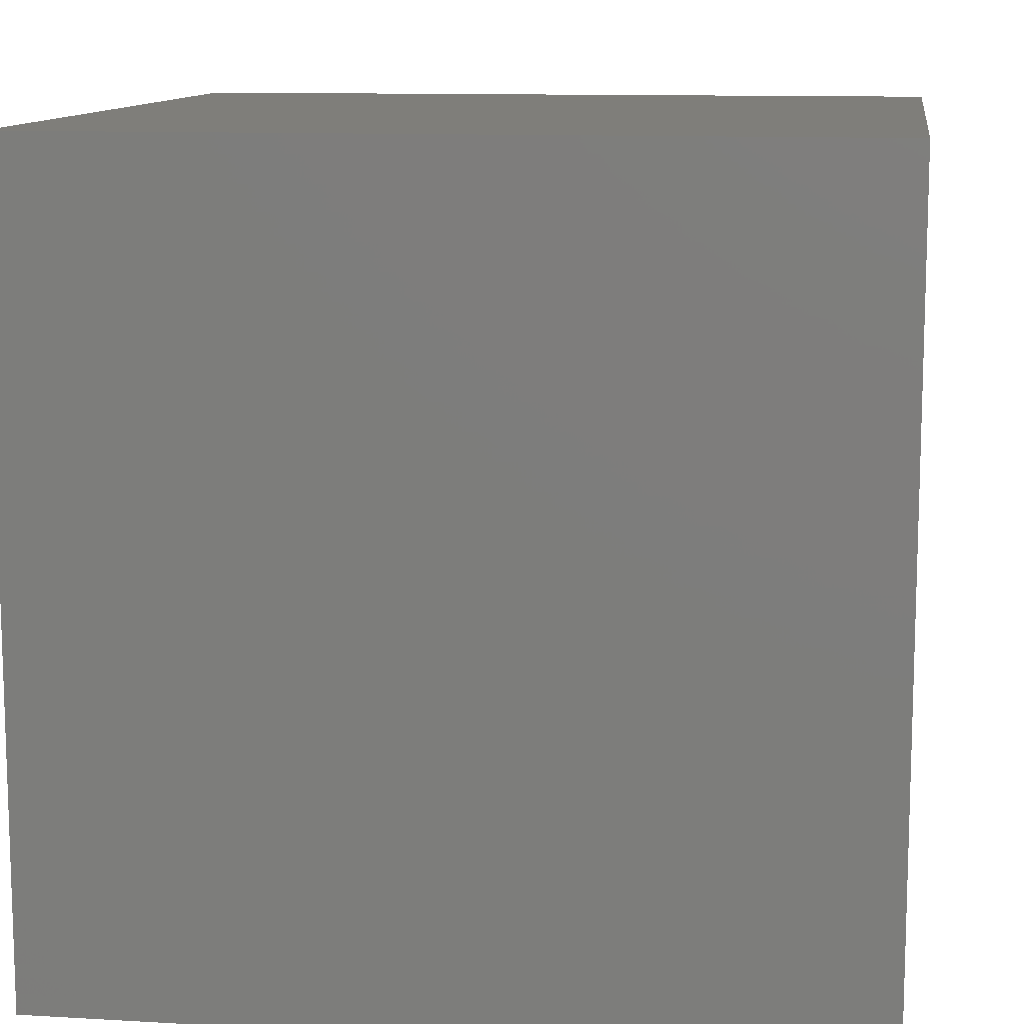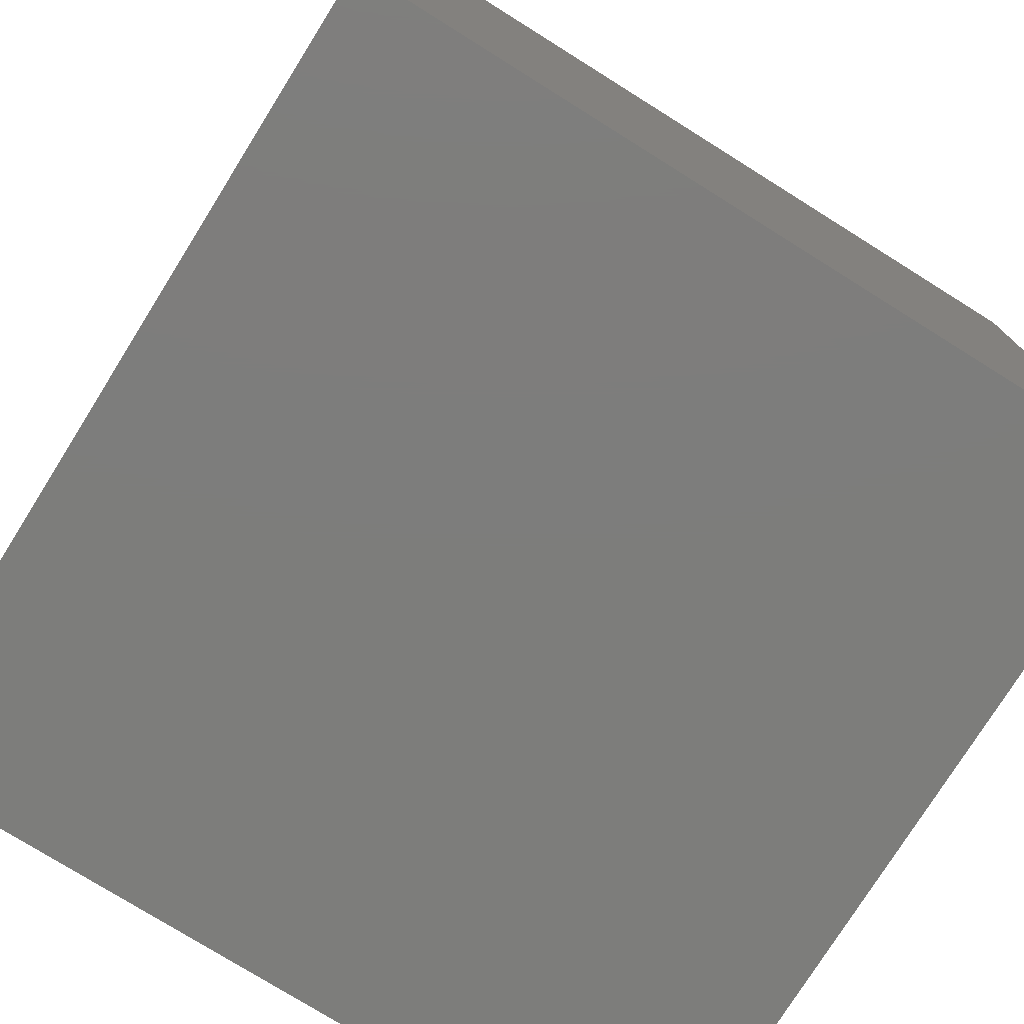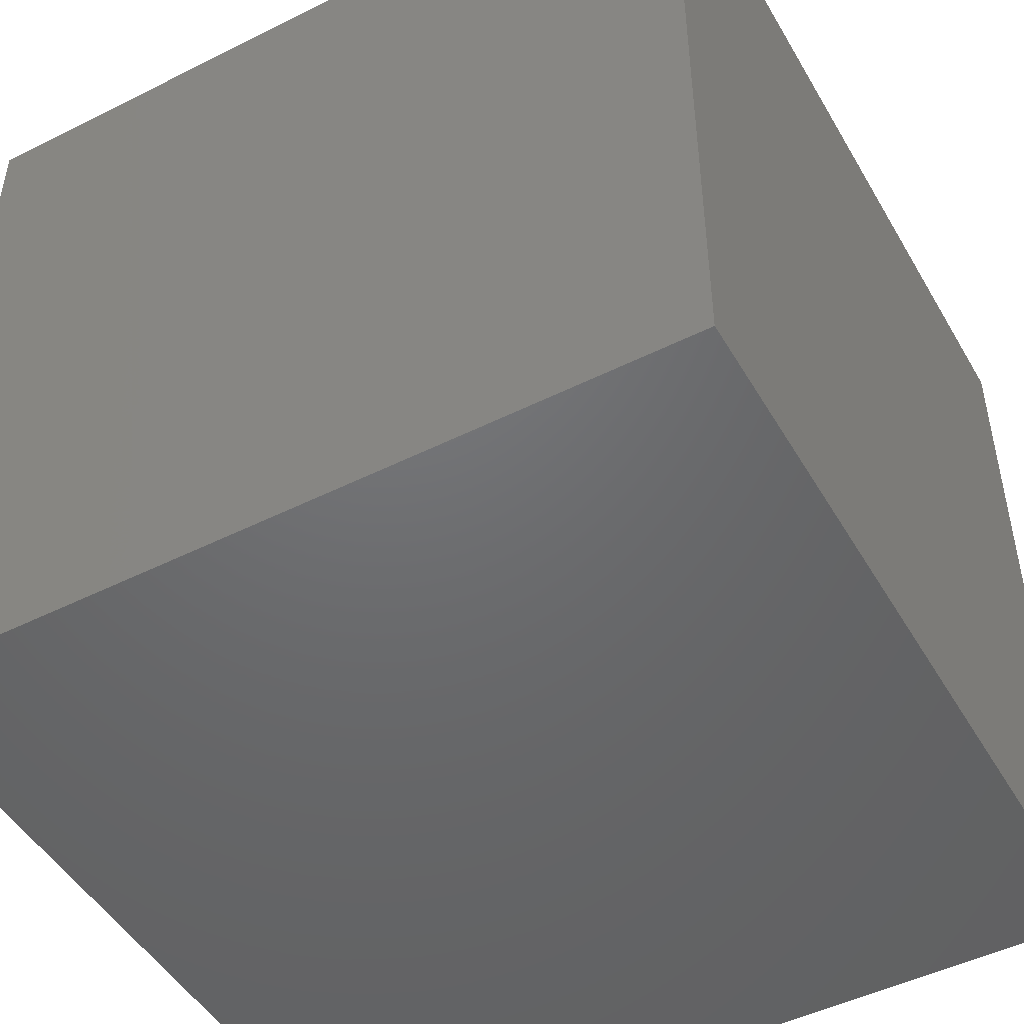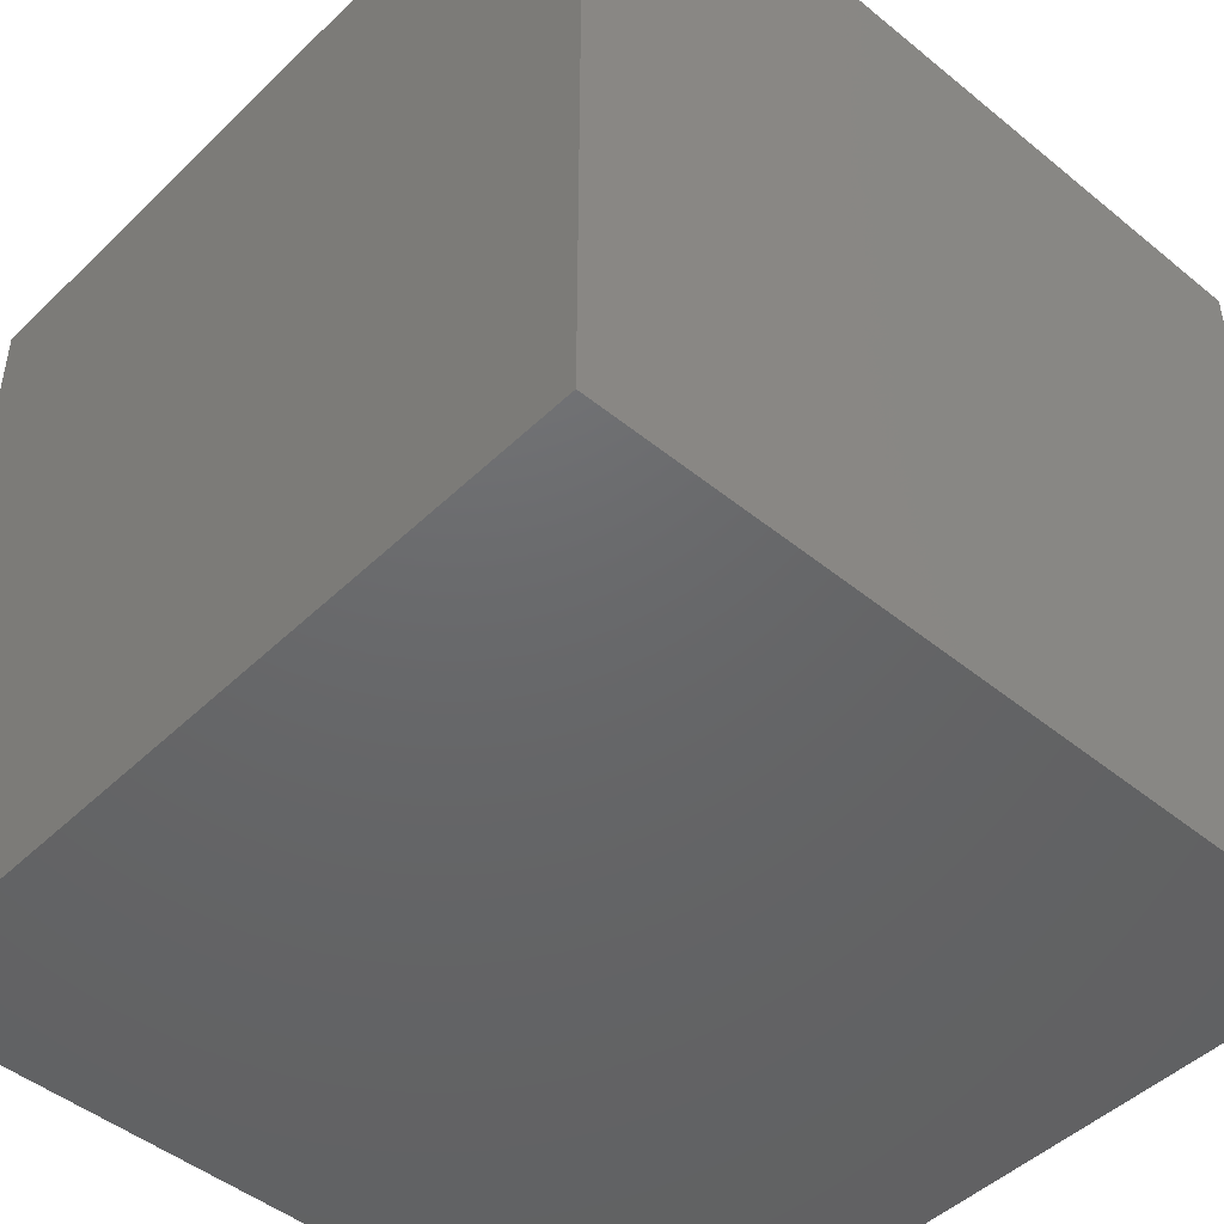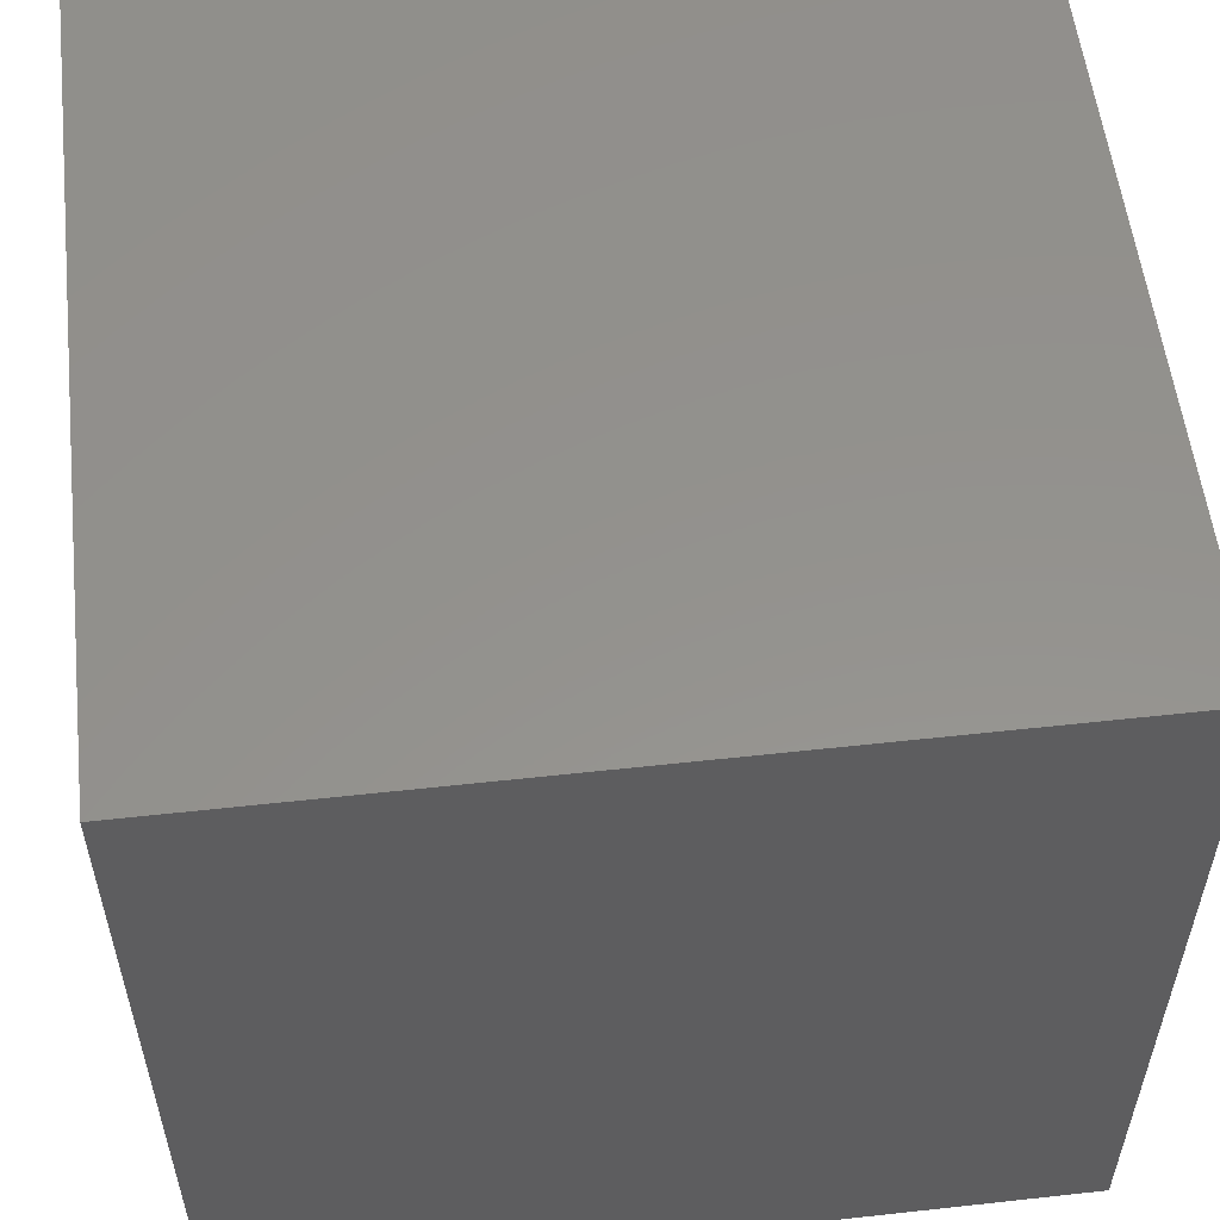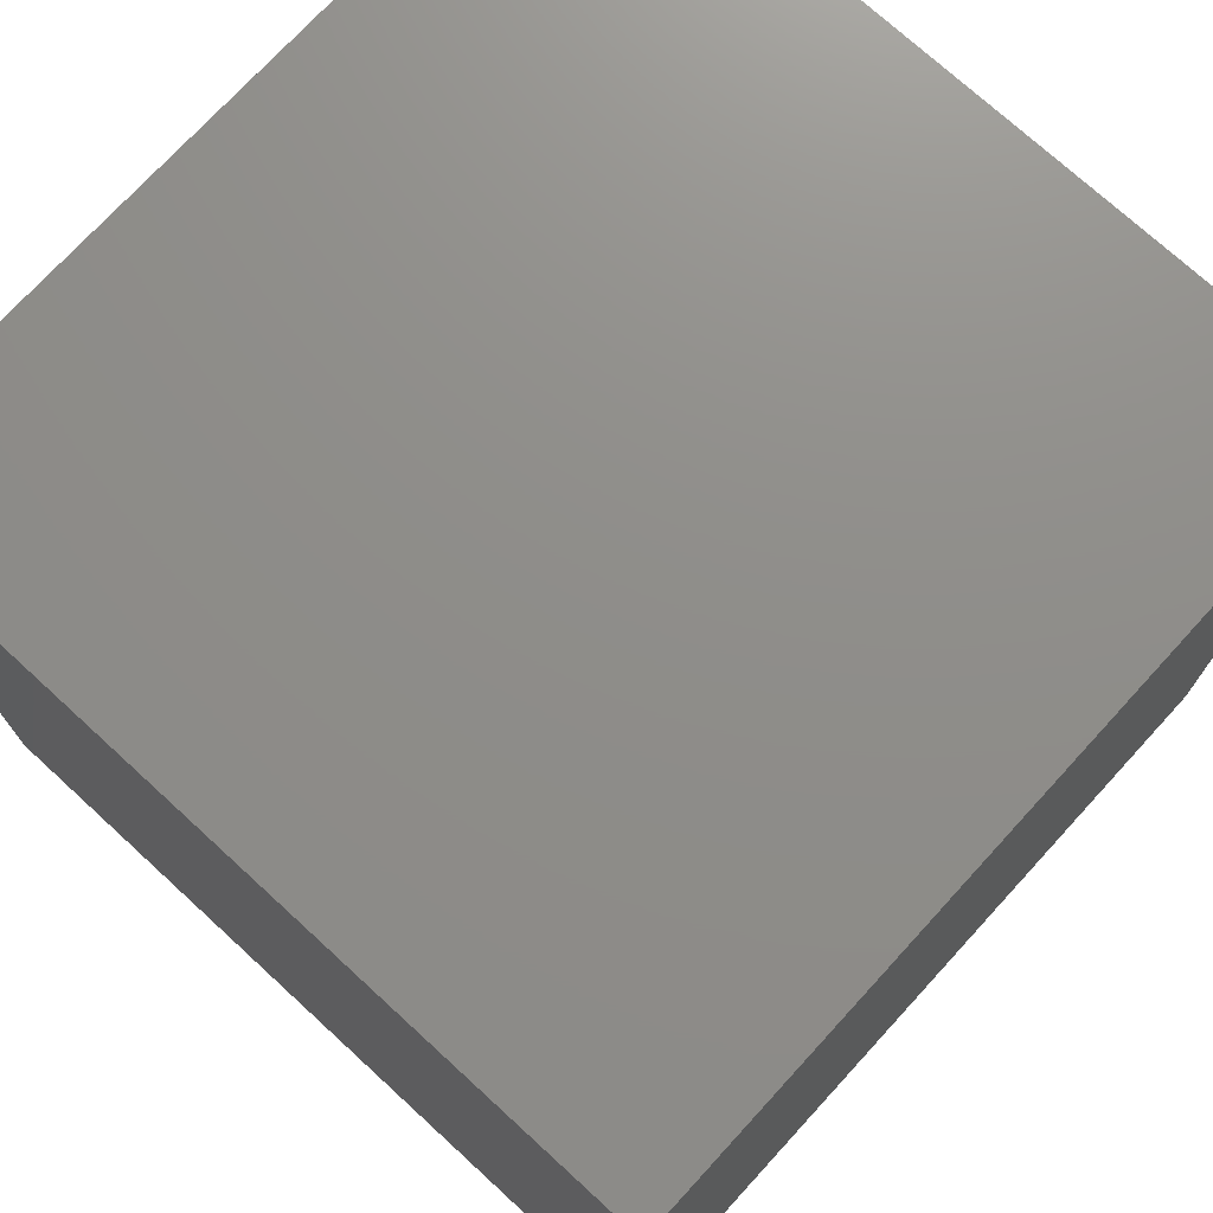
<metadata>
{"format":"stl","ext":"stl","renderer":"f3d","projection":"perspective","resolution":1024,"background":"white","views":[{"elev":11.3,"azim":-171.9,"up":"+Z"},{"elev":-76.6,"azim":58.0,"up":"+Z"},{"elev":-48.4,"azim":-60.8,"up":"+Z"},{"elev":-47.0,"azim":-42.7,"up":"+Y"},{"elev":55.7,"azim":83.4,"up":"+Y"},{"elev":73.8,"azim":132.5,"up":"+Y"}]}
</metadata>
<code>
# stl→obj: 8 verts, 12 faces
v 4 -9 0
v 3 -9 0
v 4 -10 0
v 3 -10 0
v 4 -10 -1
v 3 -10 -1
v 4 -9 -1
v 3 -9 -1
f 1 2 3
f 3 2 4
f 5 6 7
f 7 6 8
f 4 6 3
f 3 6 5
f 2 8 4
f 4 8 6
f 1 7 2
f 2 7 8
f 3 5 1
f 1 5 7

</code>
